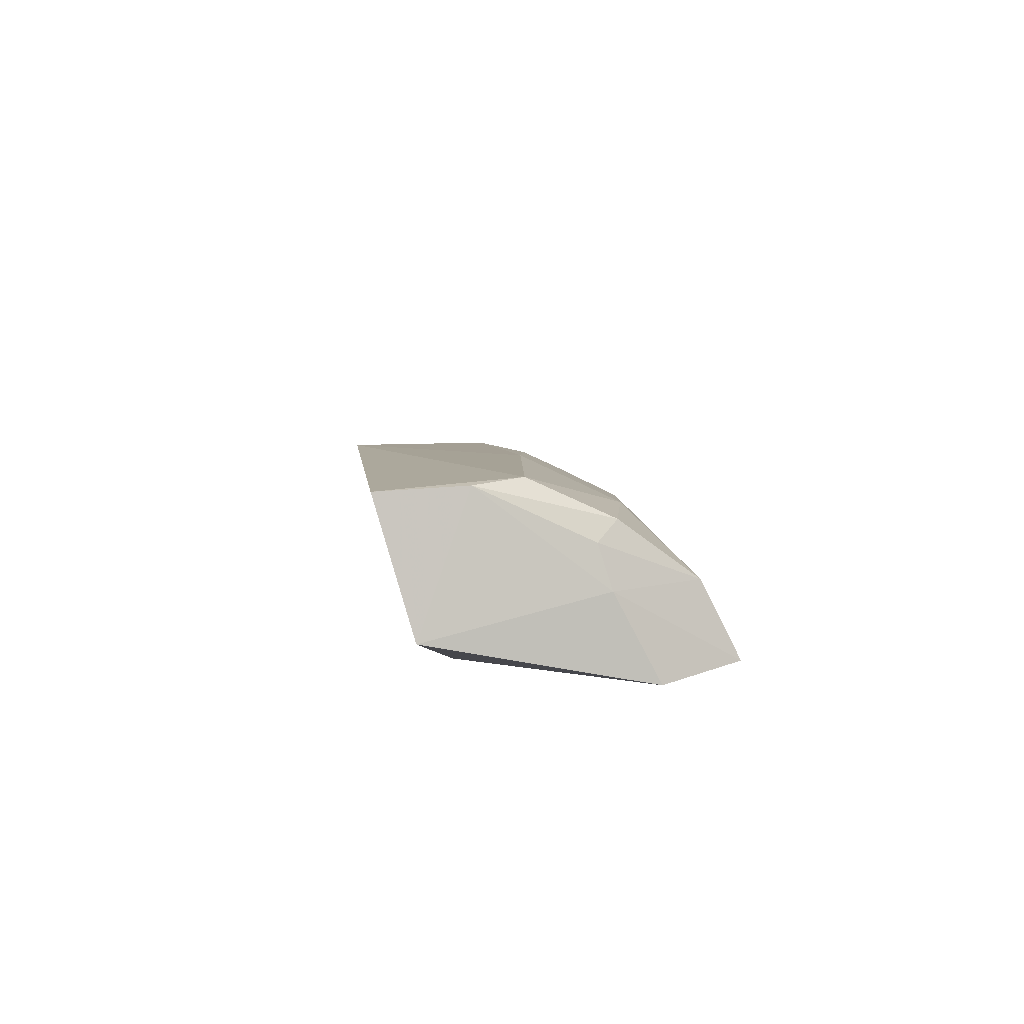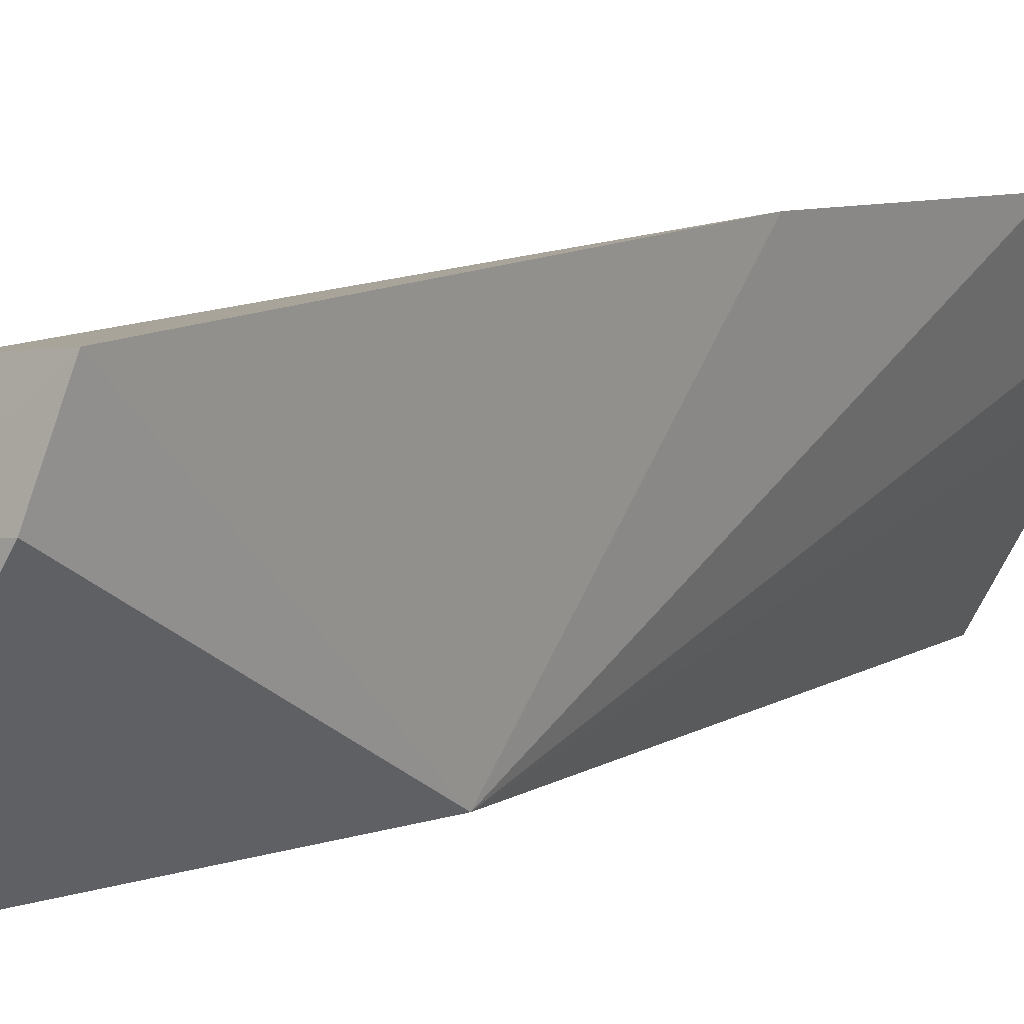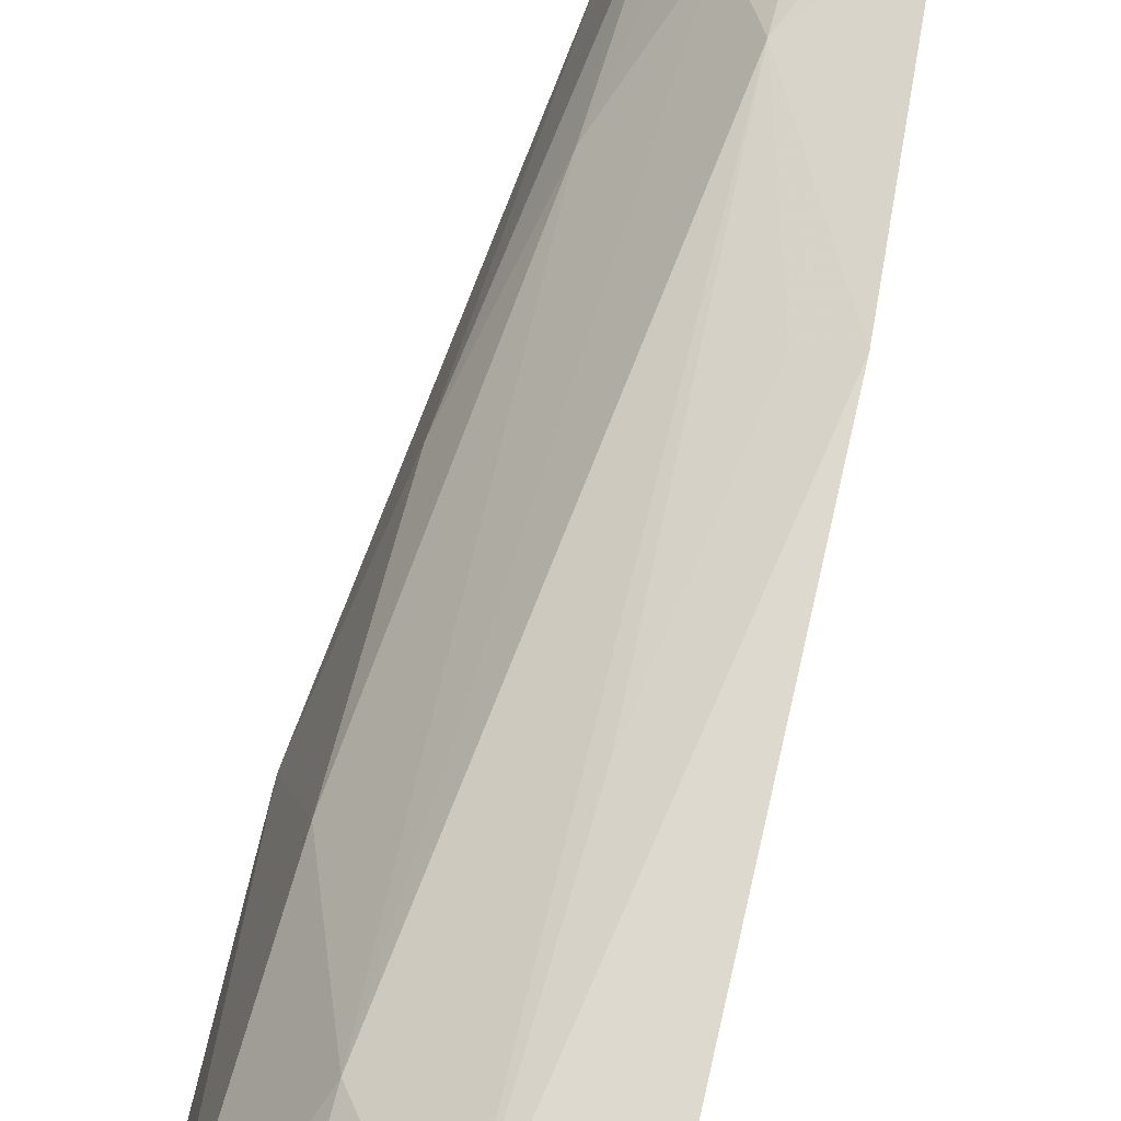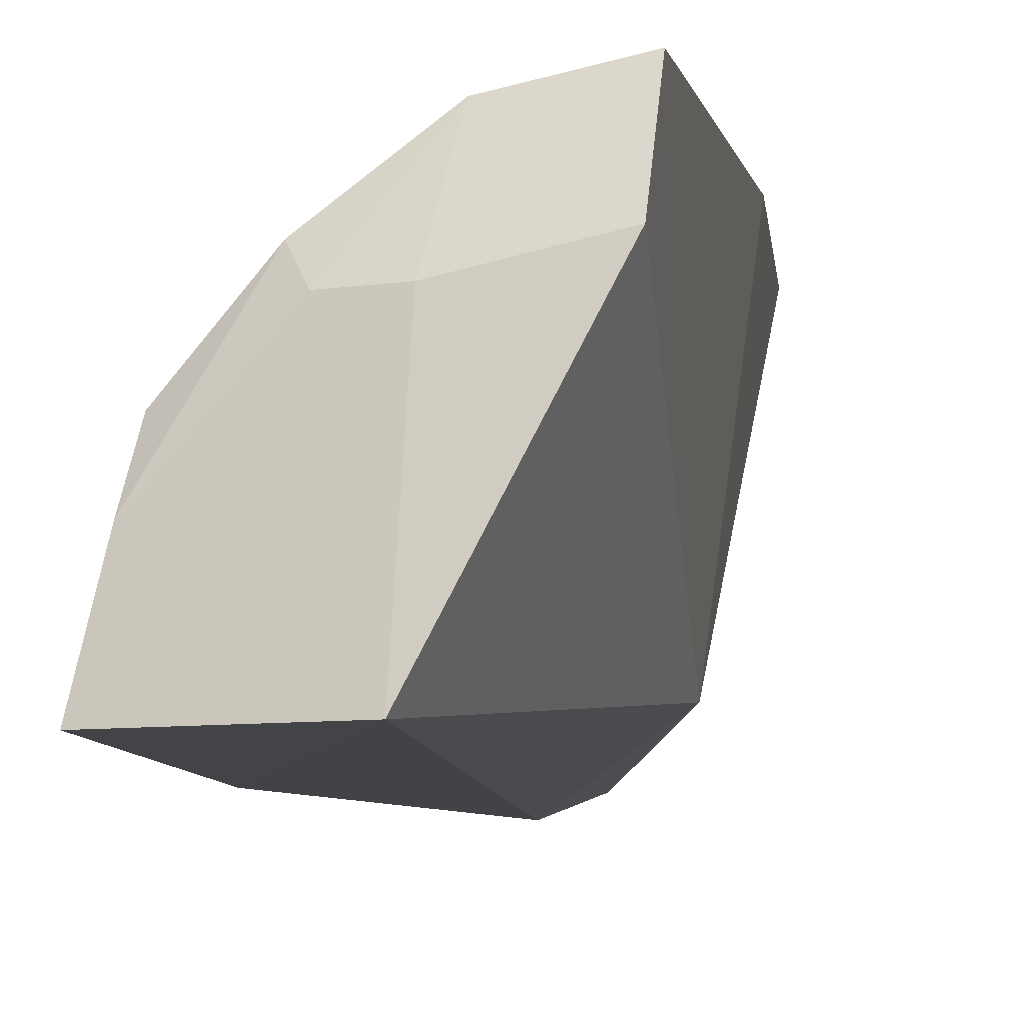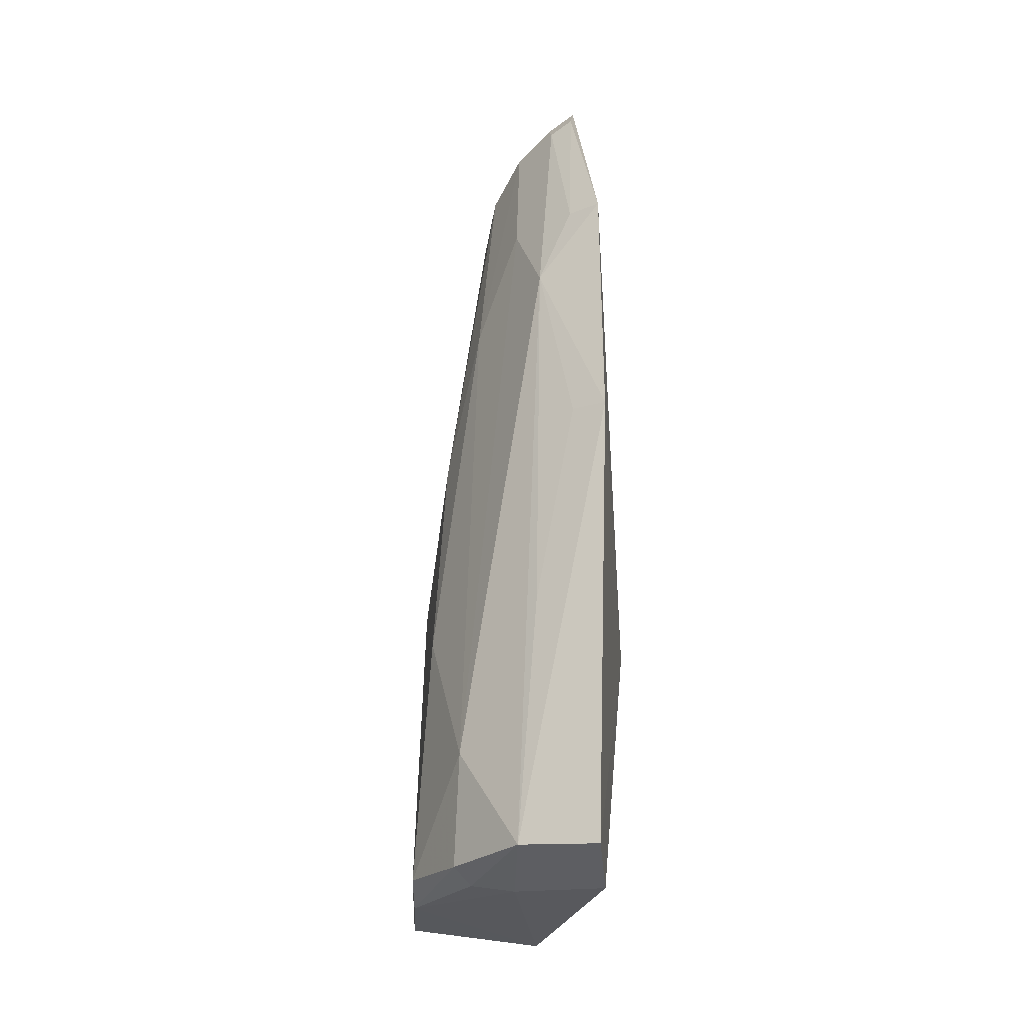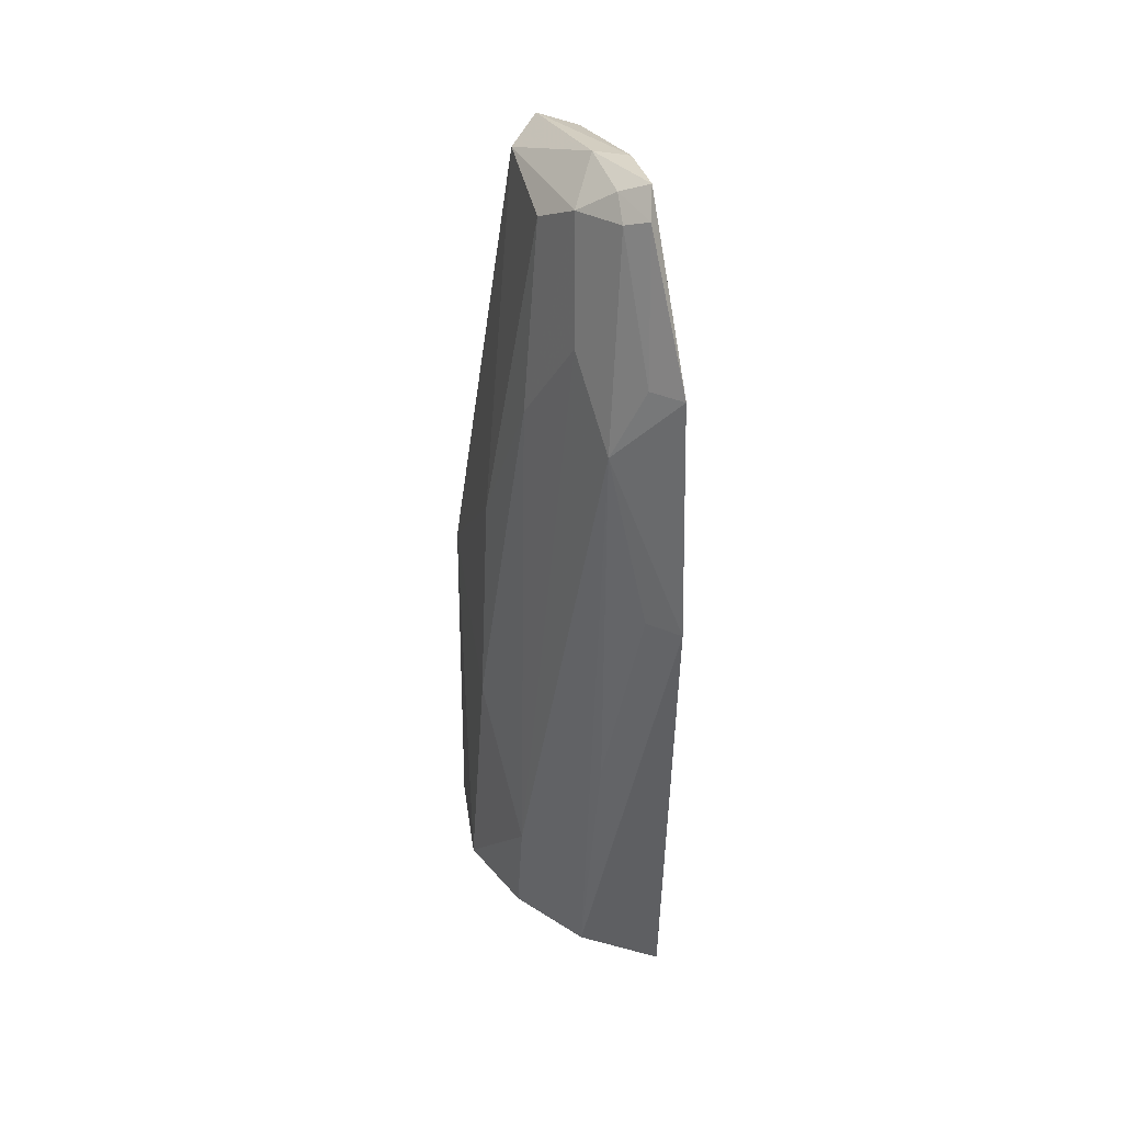
<metadata>
{"format":"obj","ext":"obj","renderer":"f3d","projection":"perspective","resolution":1024,"background":"white","views":[{"elev":-79.9,"azim":104.3,"up":"+Z"},{"elev":17.1,"azim":-138.2,"up":"+Y"},{"elev":68.4,"azim":-168.4,"up":"+Y"},{"elev":-0.8,"azim":-172.4,"up":"+Y"},{"elev":-18.1,"azim":-170.4,"up":"+Z"},{"elev":40.5,"azim":-175.8,"up":"+Z"}]}
</metadata>
<code>
v 0.03054 0.1104 0.07396
v 0.041 0.09596 0.06835
v 0.04408 0.1094 0.007588
v 0.02819 0.1149 0.006122
v 0.02833 0.09962 0.02706
v 0.03406 0.1192 0.008882
v 0.03836 0.1054 0.06832
v 0.03612 0.09394 0.06876
v 0.02767 0.1169 0.06158
v 0.03573 0.0999 0.003187
v 0.0387 0.113 0.00667
v 0.03476 0.104 0.07267
v 0.0425 0.1053 0.04259
v 0.03275 0.1157 0.0558
v 0.03205 0.1056 0.07327
v 0.0271 0.1193 0.04301
v 0.03951 0.09258 0.06935
v 0.0397 0.1147 0.007918
v 0.0353 0.1132 0.006173
v 0.04606 0.09946 0.00463
v 0.03561 0.1086 0.07075
v 0.04285 0.1089 0.02663
v 0.02783 0.1206 0.008663
v 0.03273 0.1182 0.02771
v 0.03619 0.09459 0.06953
v 0.04467 0.1059 0.00579
v 0.03922 0.1153 0.01643
v 0.04614 0.09615 0.03206
v 0.03277 0.1096 0.07288
v 0.03229 0.1115 0.07148
v 0.0392 0.1083 0.05397
v 0.02978 0.1182 0.04304
v 0.03017 0.1157 0.06146
v 0.03048 0.1123 0.07224
v 0.0354 0.1115 0.06172
f 9 5 1
f 10 5 4
f 13 7 2
f 15 1 5
f 15 5 8
f 15 12 1
f 16 5 9
f 16 9 14
f 17 8 5
f 17 5 10
f 17 2 12
f 17 12 15
f 18 11 6
f 19 6 11
f 19 10 4
f 21 12 2
f 21 2 7
f 23 4 5
f 23 5 16
f 23 16 6
f 23 19 4
f 23 6 19
f 24 14 6
f 24 6 16
f 25 17 15
f 25 15 8
f 25 8 17
f 26 18 3
f 26 11 18
f 26 3 20
f 26 19 11
f 26 20 10
f 26 10 19
f 27 18 6
f 27 6 14
f 27 22 3
f 27 3 18
f 28 17 10
f 28 10 20
f 28 2 17
f 28 13 2
f 28 20 3
f 28 22 13
f 28 3 22
f 29 1 12
f 29 12 21
f 30 29 21
f 31 21 7
f 31 7 13
f 31 13 22
f 31 22 27
f 32 24 16
f 32 16 14
f 32 14 24
f 33 30 14
f 33 14 9
f 34 9 1
f 34 1 29
f 34 29 30
f 34 33 9
f 34 30 33
f 35 21 31
f 35 30 21
f 35 14 30
f 35 31 27
f 35 27 14

</code>
